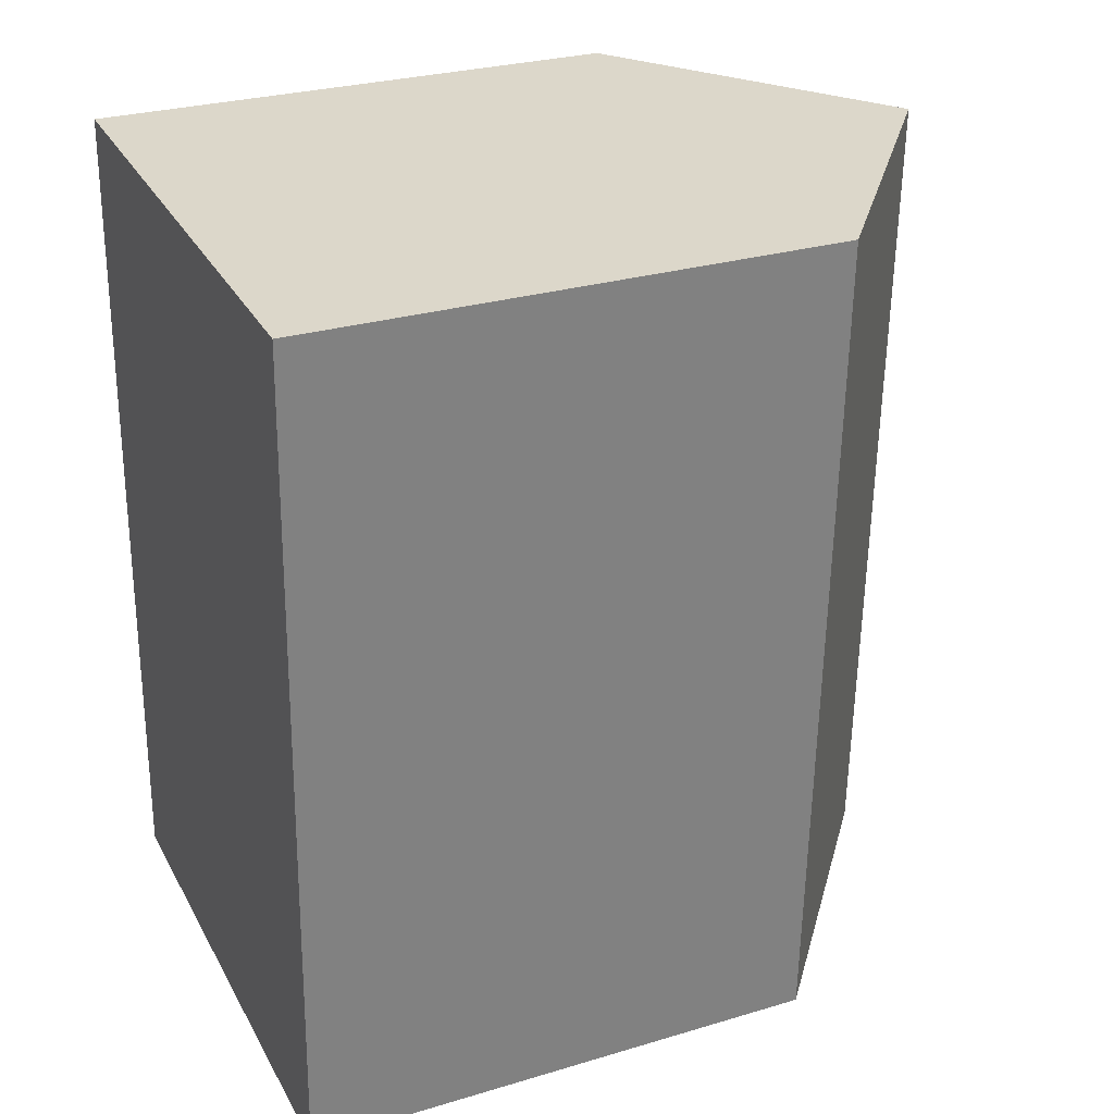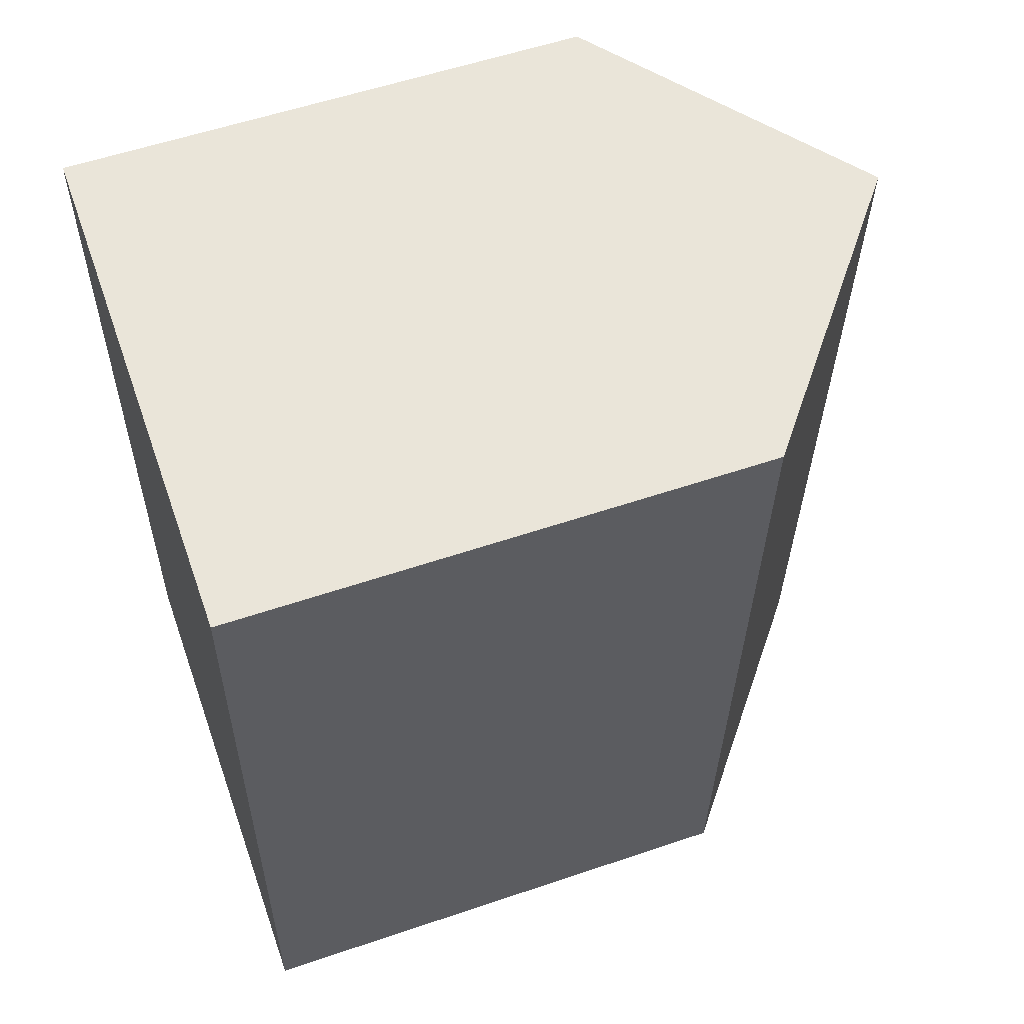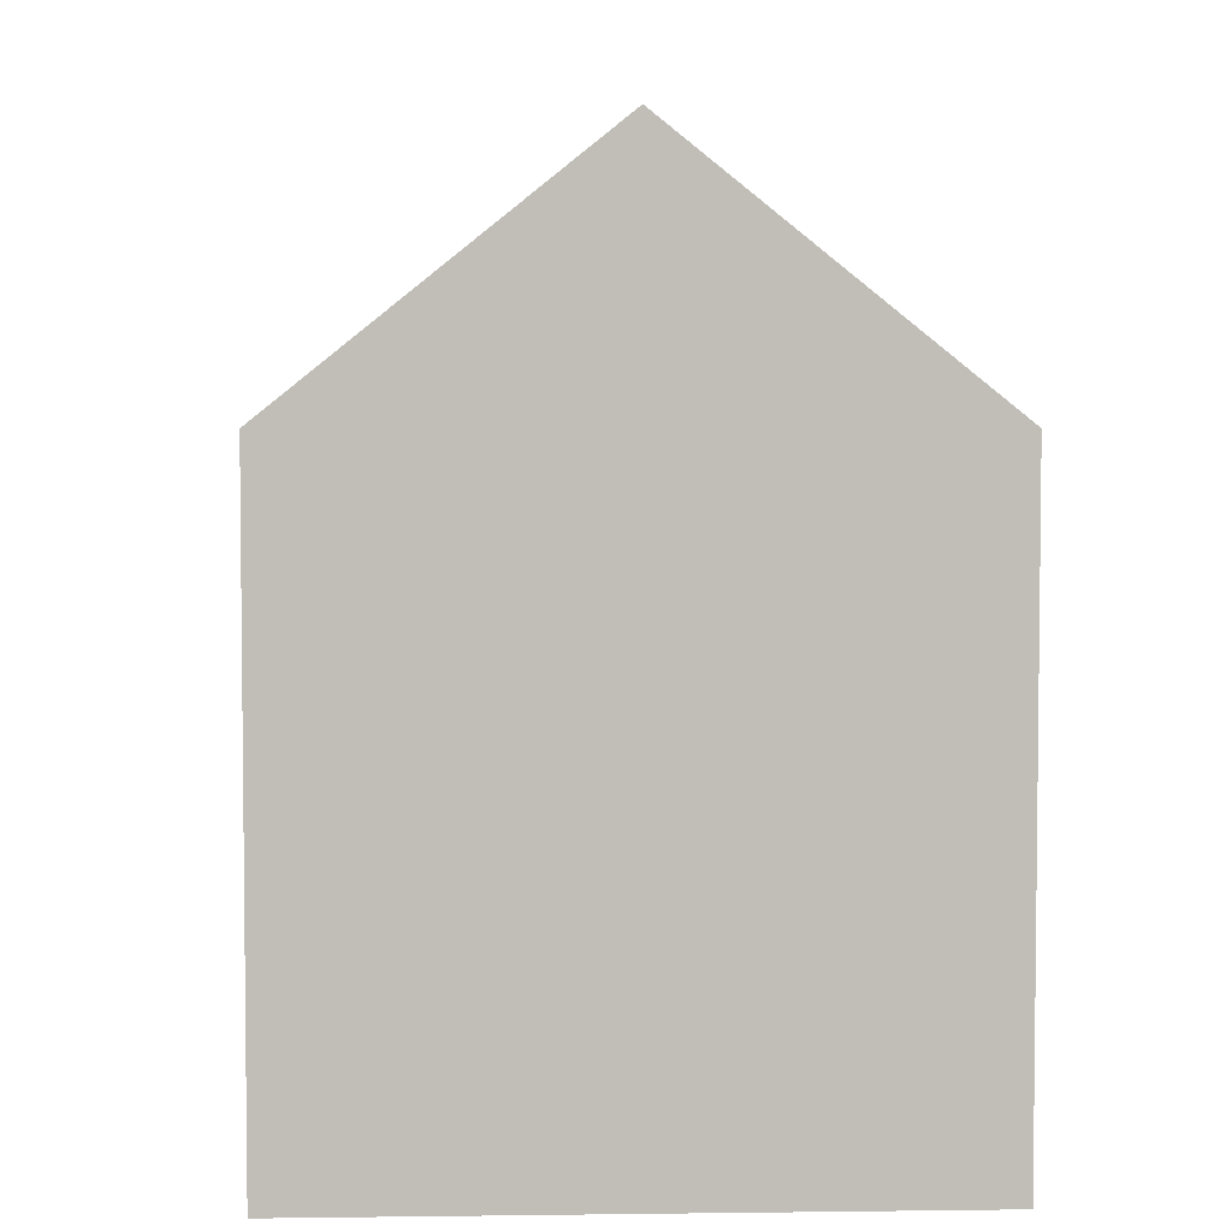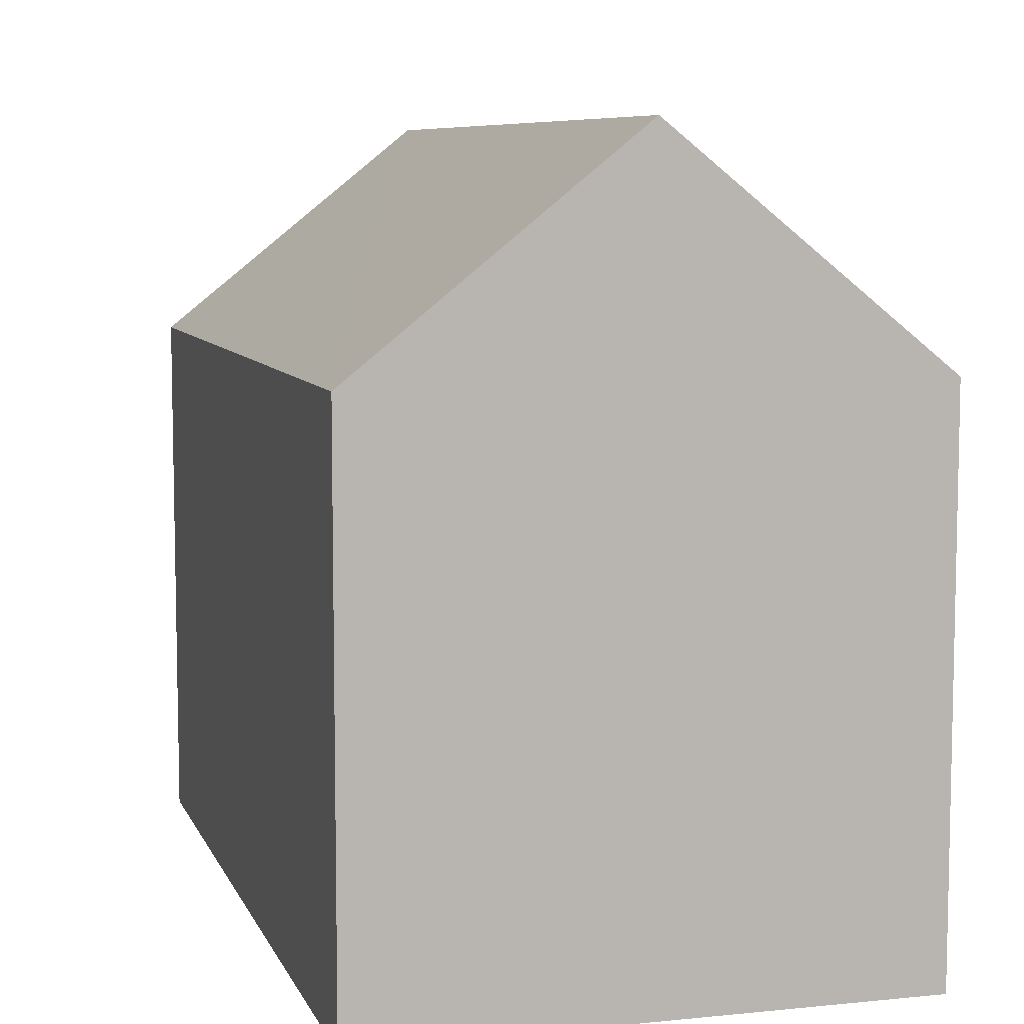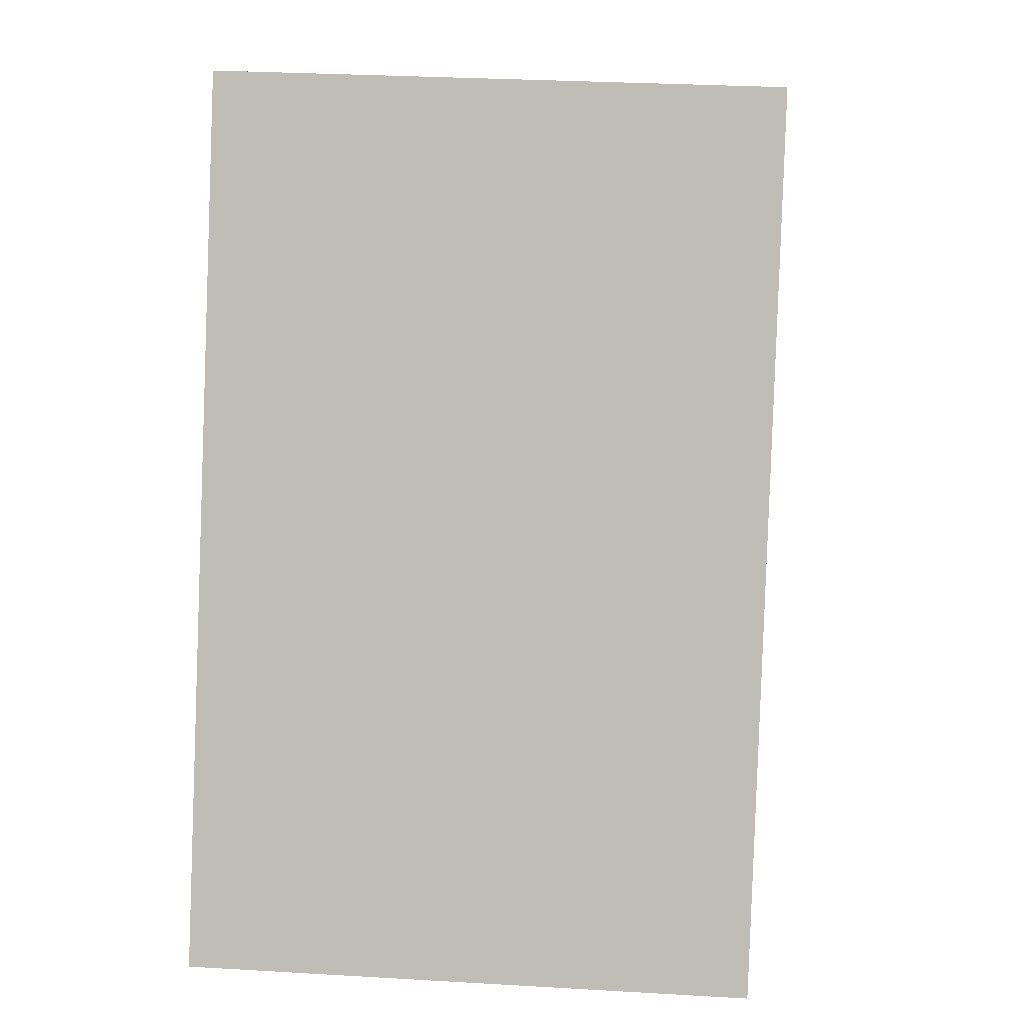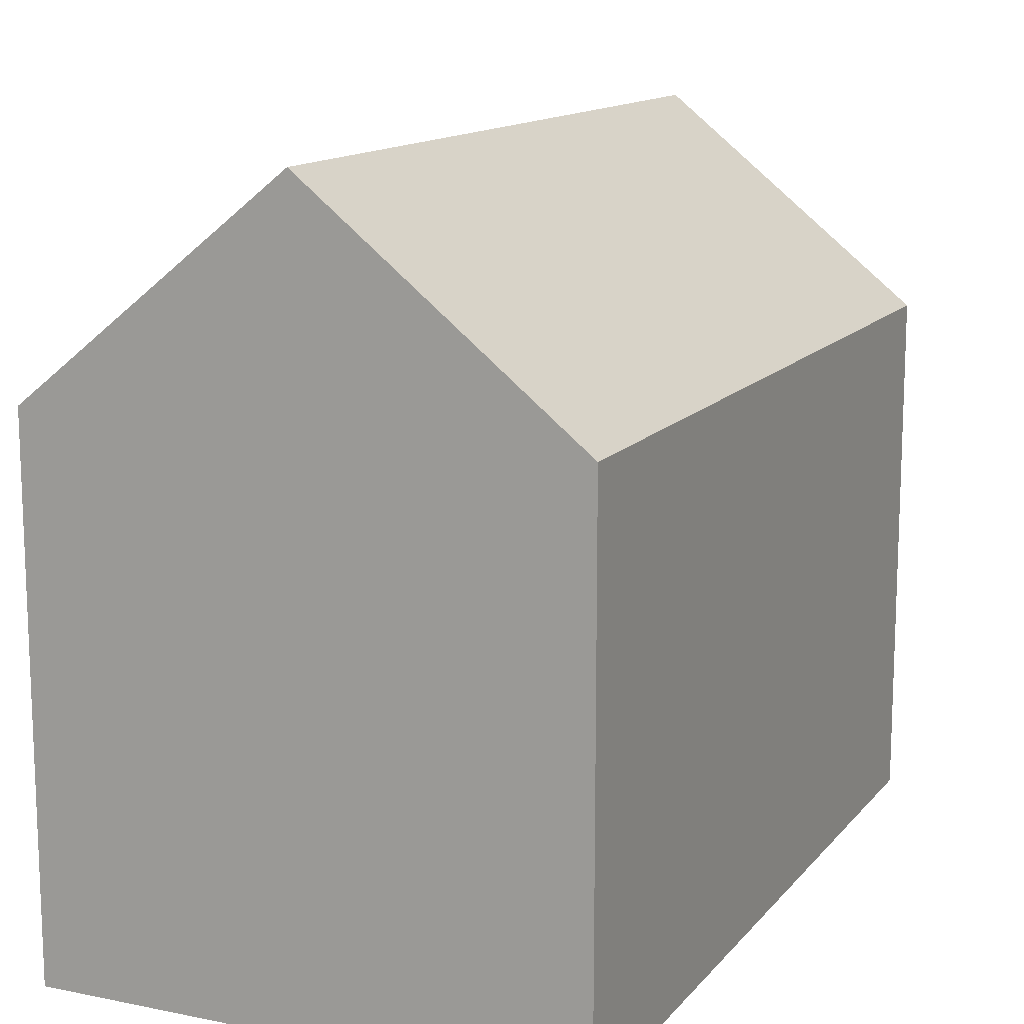
<metadata>
{"format":"obj","ext":"obj","renderer":"f3d","projection":"perspective","resolution":1024,"background":"white","views":[{"elev":28.2,"azim":65.7,"up":"+Z"},{"elev":56.7,"azim":70.5,"up":"+Z"},{"elev":4.6,"azim":179.7,"up":"+Y"},{"elev":7.7,"azim":166.2,"up":"+Y"},{"elev":3.5,"azim":4.4,"up":"+Z"},{"elev":13.5,"azim":26.7,"up":"+Y"}]}
</metadata>
<code>
v  10.35 10.32 -0.381
v  5.767 14.46 16.31
v  10.95 10.31 16.11
v  5.177 14.46 -0.191
v  0 10.32 6.318e-16
v  0.59 10.32 16.51
v  10.35 2.333e-17 -0.381
v  0 0 0
v  5.177 1.17e-17 -0.191
v  0.59 -1.011e-15 16.51
v  10.95 -9.863e-16 16.11
v  5.767 -9.987e-16 16.31
g defaultobject
f 1 2 3
f 2 1 4
f 5 2 4
f 2 5 6
f 1 5 4
f 5 1 7
f 5 7 8
f 8 7 9
f 8 6 5
f 6 8 10
f 6 3 2
f 3 6 10
f 3 10 11
f 11 10 12
f 3 7 1
f 7 3 11
f 9 10 8
f 10 9 7
f 10 7 11
f 10 11 12

</code>
